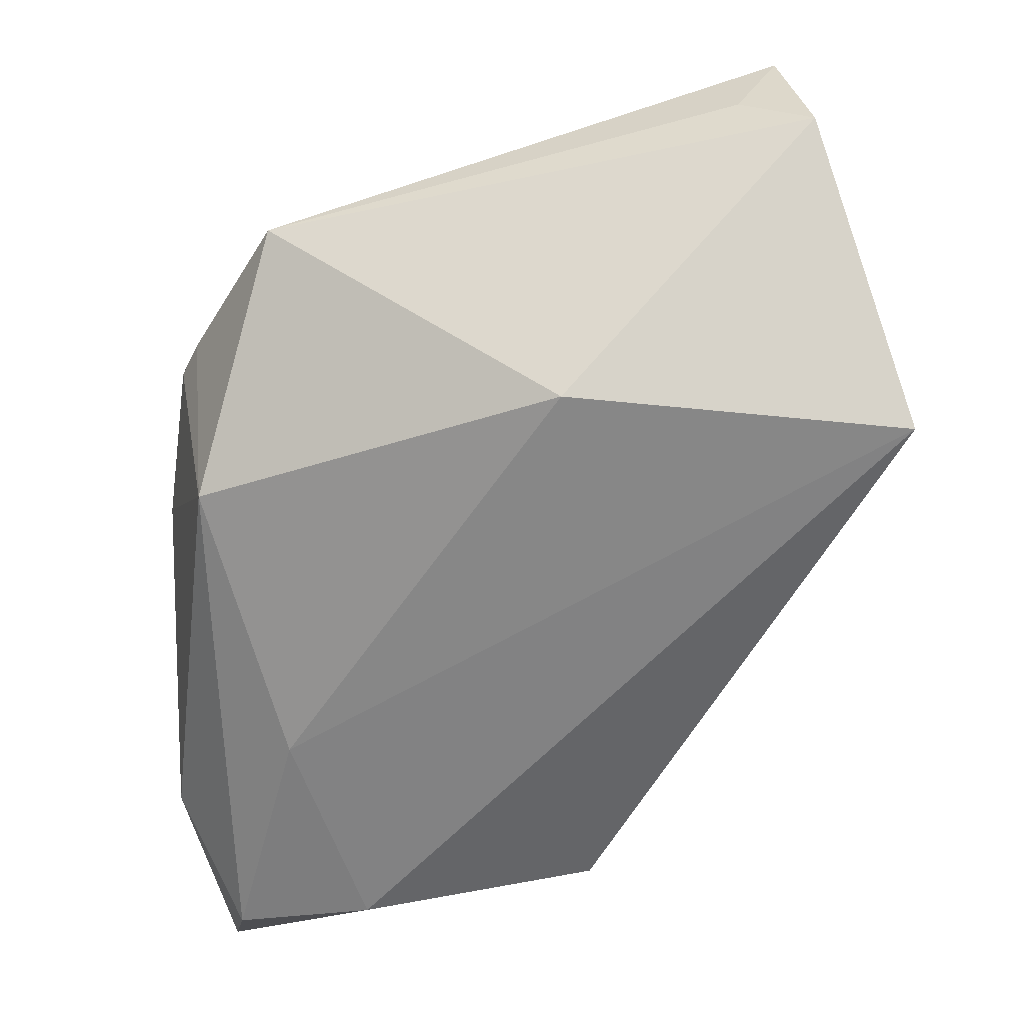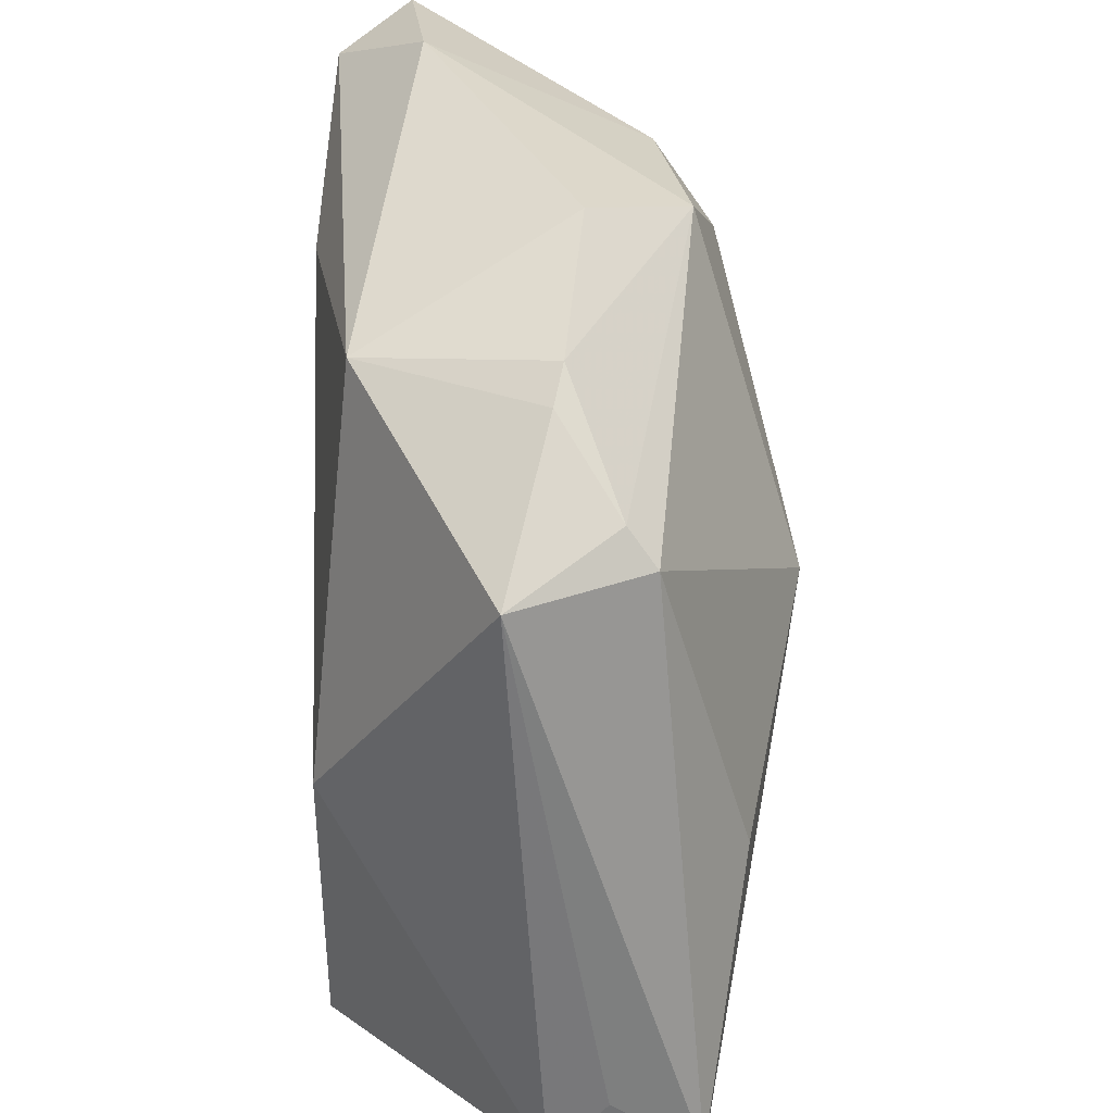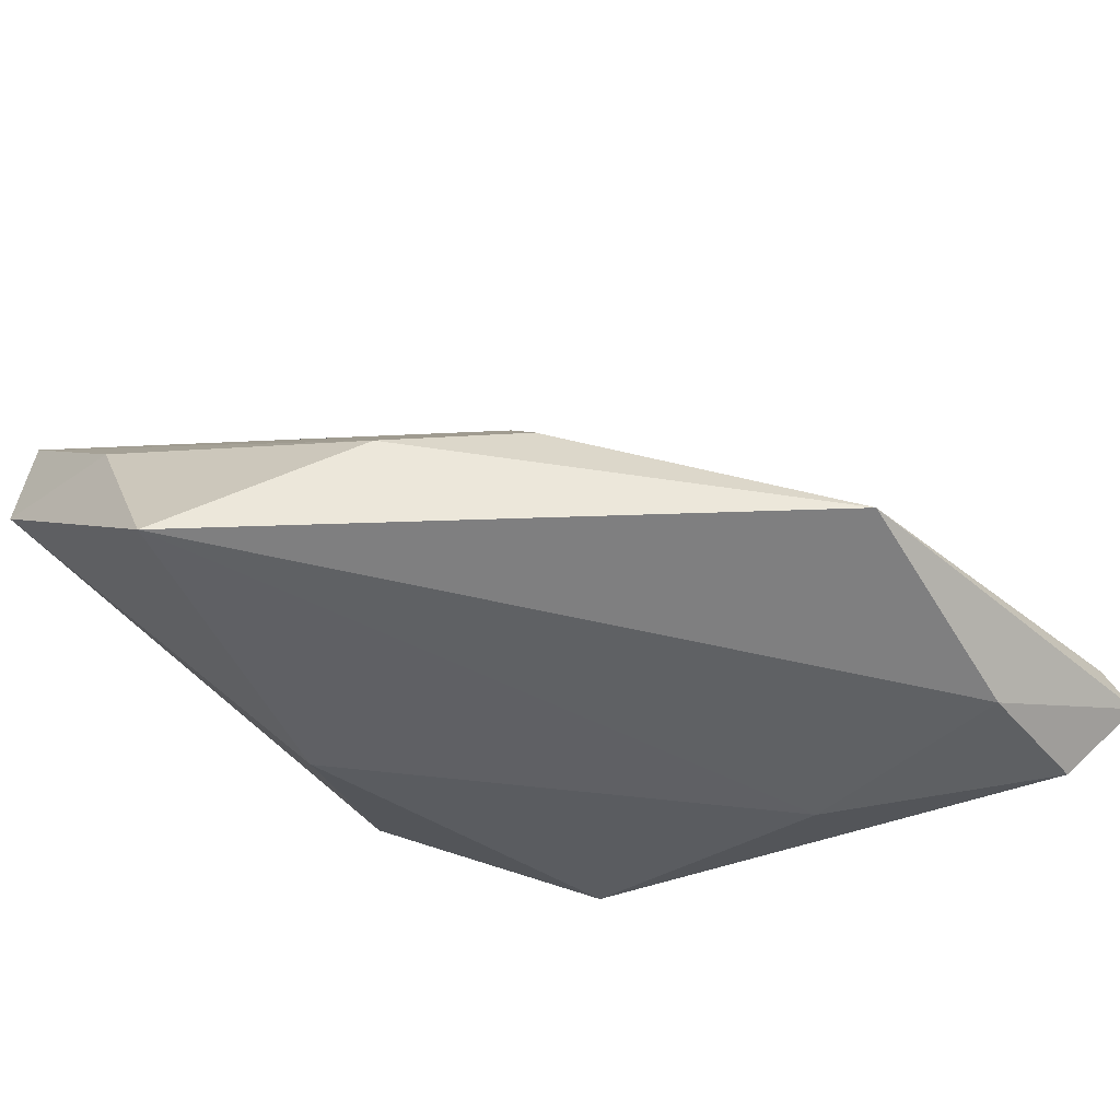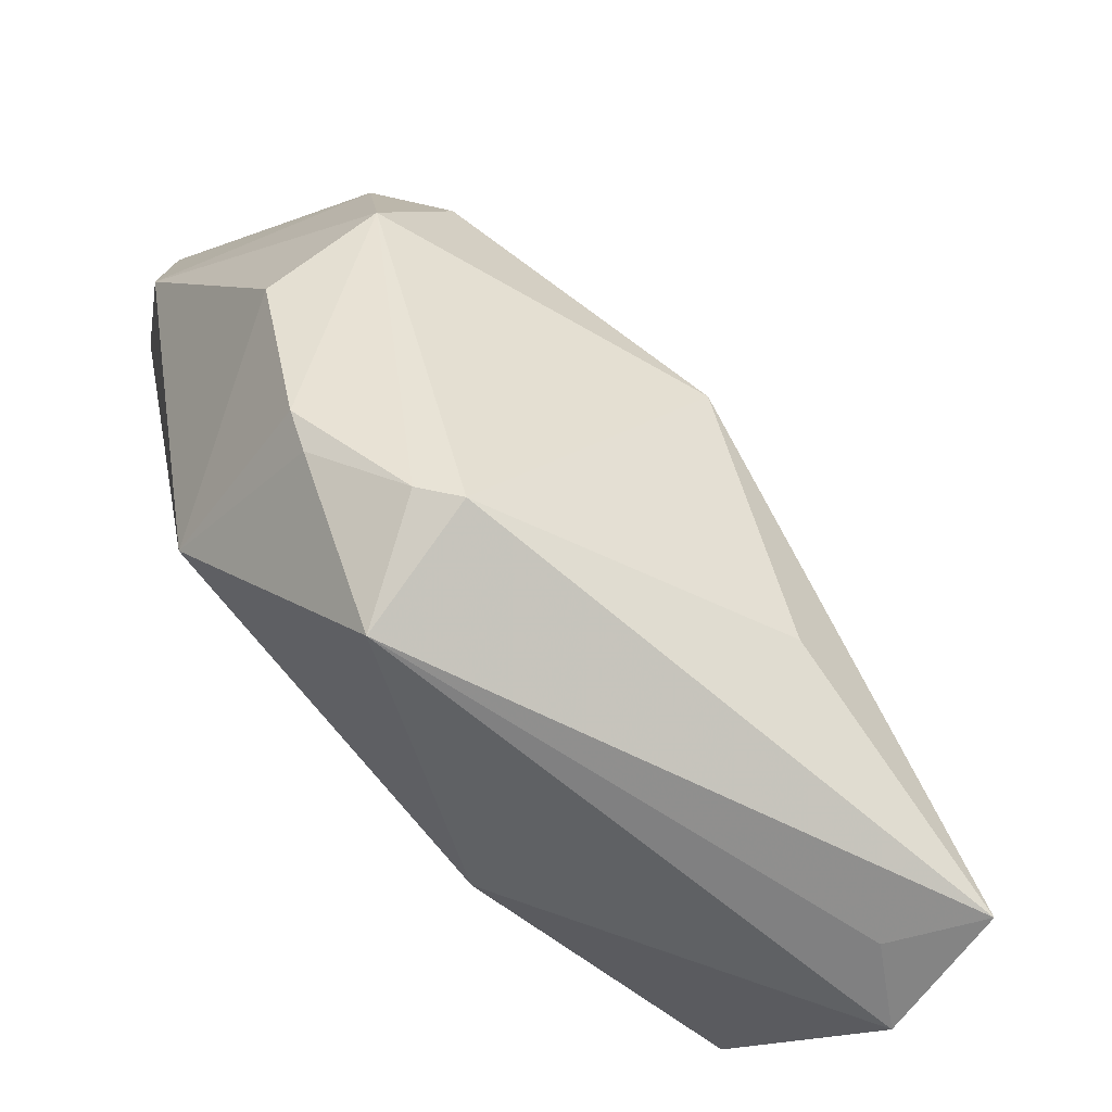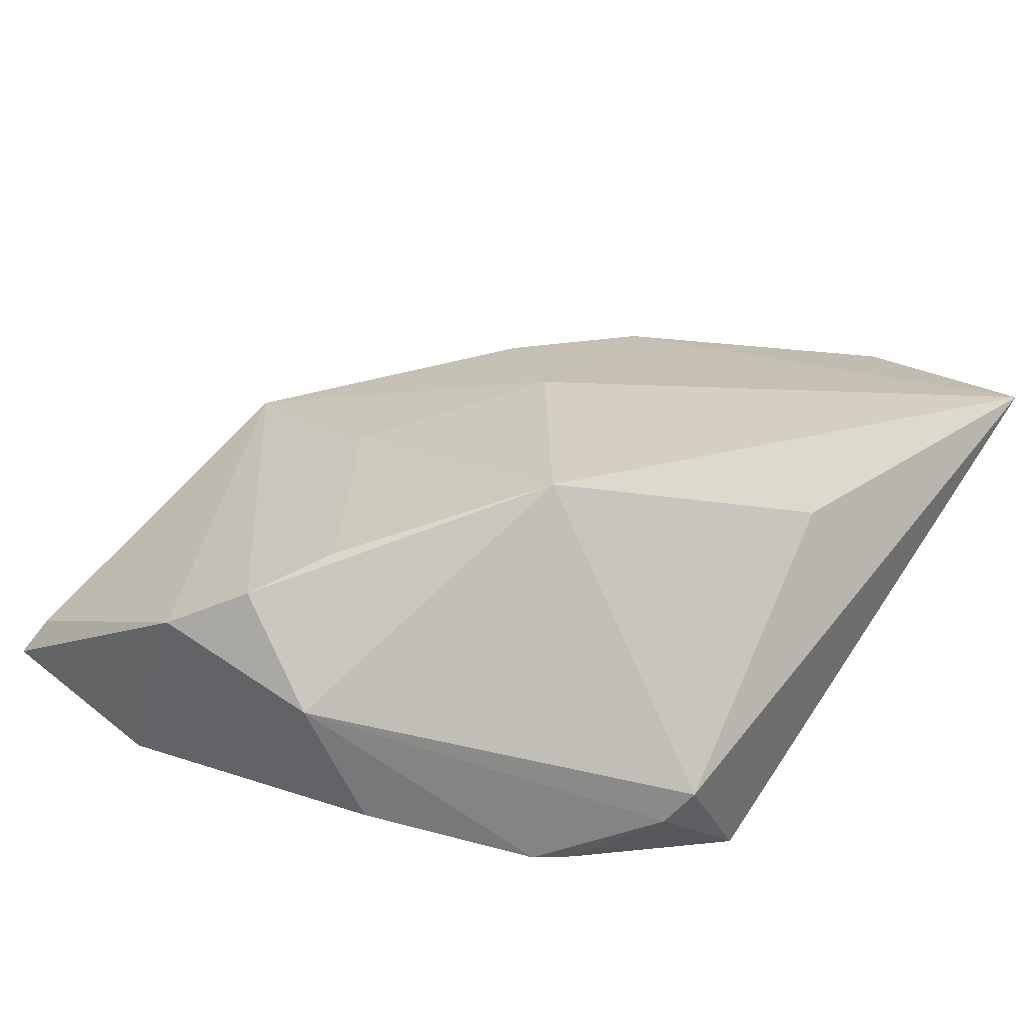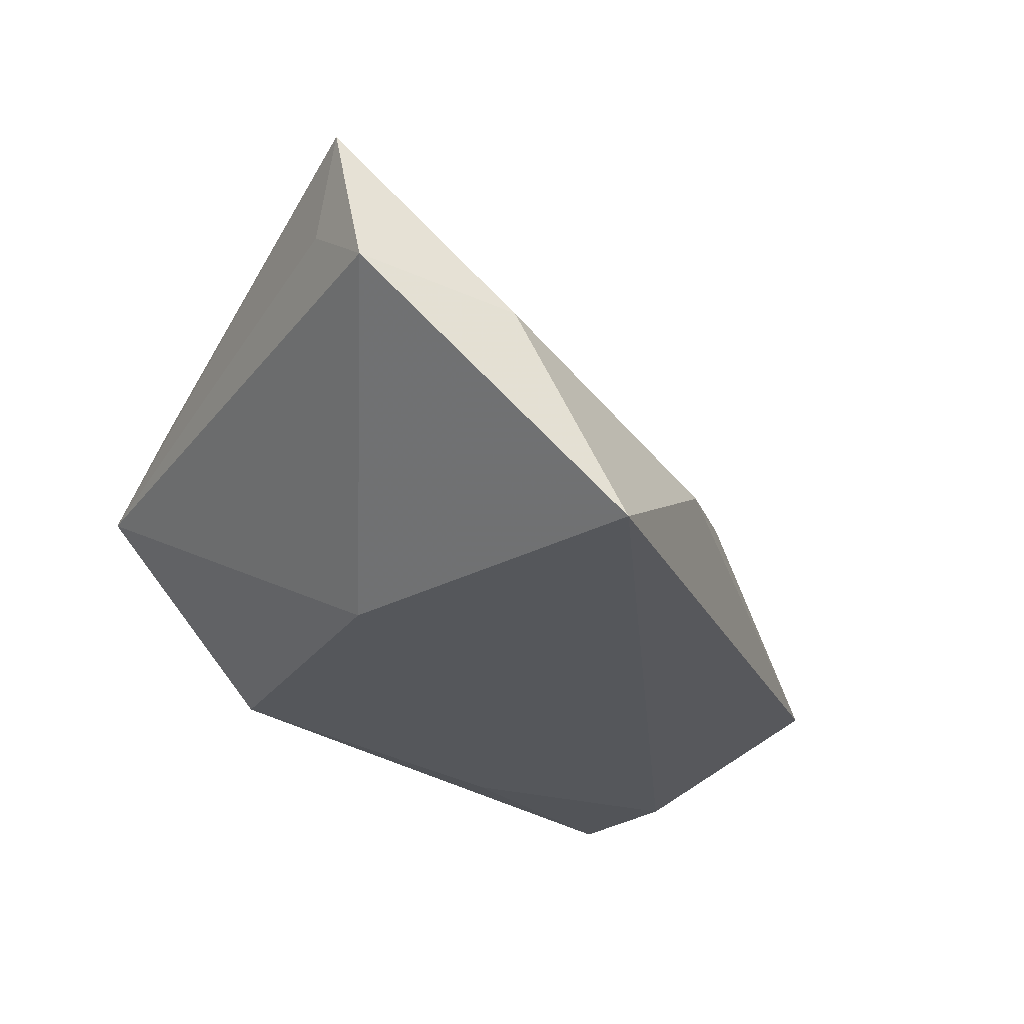
<metadata>
{"format":"obj","ext":"obj","renderer":"f3d","projection":"perspective","resolution":1024,"background":"white","views":[{"elev":-60.9,"azim":12.7,"up":"+Z"},{"elev":-61.4,"azim":-89.8,"up":"+Y"},{"elev":-45.7,"azim":129.5,"up":"+Z"},{"elev":-69.3,"azim":-43.7,"up":"+Y"},{"elev":68.2,"azim":-55.3,"up":"+Z"},{"elev":-26.5,"azim":60.6,"up":"+Z"}]}
</metadata>
<code>
v 0.04922 -0.007992 -0.01865
v -0.02651 -0.02373 0.004715
v 0.01421 -0.01933 -0.01785
v 0.01772 0.01033 0.009808
v 0.04576 -0.03519 0.00398
v -0.03238 0.02689 0.0147
v 0.004089 0.0445 -0.01412
v -0.02584 0.01981 0.02055
v 0.03819 -0.03646 0.009632
v -0.0363 -0.00256 0.007536
v 0.0008766 -0.001993 0.02842
v 0.04318 -0.03696 0.01842
v -0.03712 0.04 -0.01759
v 0.03613 0.008872 -0.006839
v -0.02686 -0.01401 -0.01339
v -0.01721 0.01433 0.02238
v 0.001107 0.02544 0.004858
v -0.04224 0.02767 -0.008077
v -0.01884 -0.03043 0.01078
v -0.03636 0.04635 -0.007318
v -0.014 -0.03696 0.0003623
v 0.02458 0.01945 -0.003198
v -0.02476 0.01675 -0.01865
v -0.0152 -0.03175 0.0136
v -0.02931 -0.02027 0.005651
v 0.04681 -0.0189 0.001689
v -0.03264 0.0074 0.01784
v -0.022 0.04092 -0.01865
v -0.04066 0.04733 -0.0102
v 0.01634 -0.0259 0.0225
f 1 7 14
f 28 7 1
f 29 7 28
f 12 24 21
f 1 14 26
f 26 14 12
f 26 5 1
f 12 5 26
f 3 21 15
f 1 5 3
f 5 21 3
f 29 28 13
f 13 18 29
f 15 18 13
f 27 8 6
f 29 18 6
f 6 18 27
f 6 8 7
f 19 24 27
f 27 25 19
f 19 21 24
f 27 18 10
f 10 25 27
f 10 18 15
f 15 25 10
f 9 5 12
f 12 21 9
f 9 21 5
f 23 3 15
f 15 13 23
f 23 13 28
f 23 28 1
f 1 3 23
f 20 7 29
f 29 6 20
f 20 6 7
f 30 24 12
f 11 8 27
f 27 24 11
f 11 30 12
f 24 30 11
f 2 19 25
f 21 19 2
f 2 25 15
f 15 21 2
f 8 11 16
f 11 17 16
f 7 8 16
f 16 17 7
f 4 17 11
f 7 17 4
f 12 14 4
f 4 11 12
f 22 14 7
f 7 4 22
f 22 4 14

</code>
